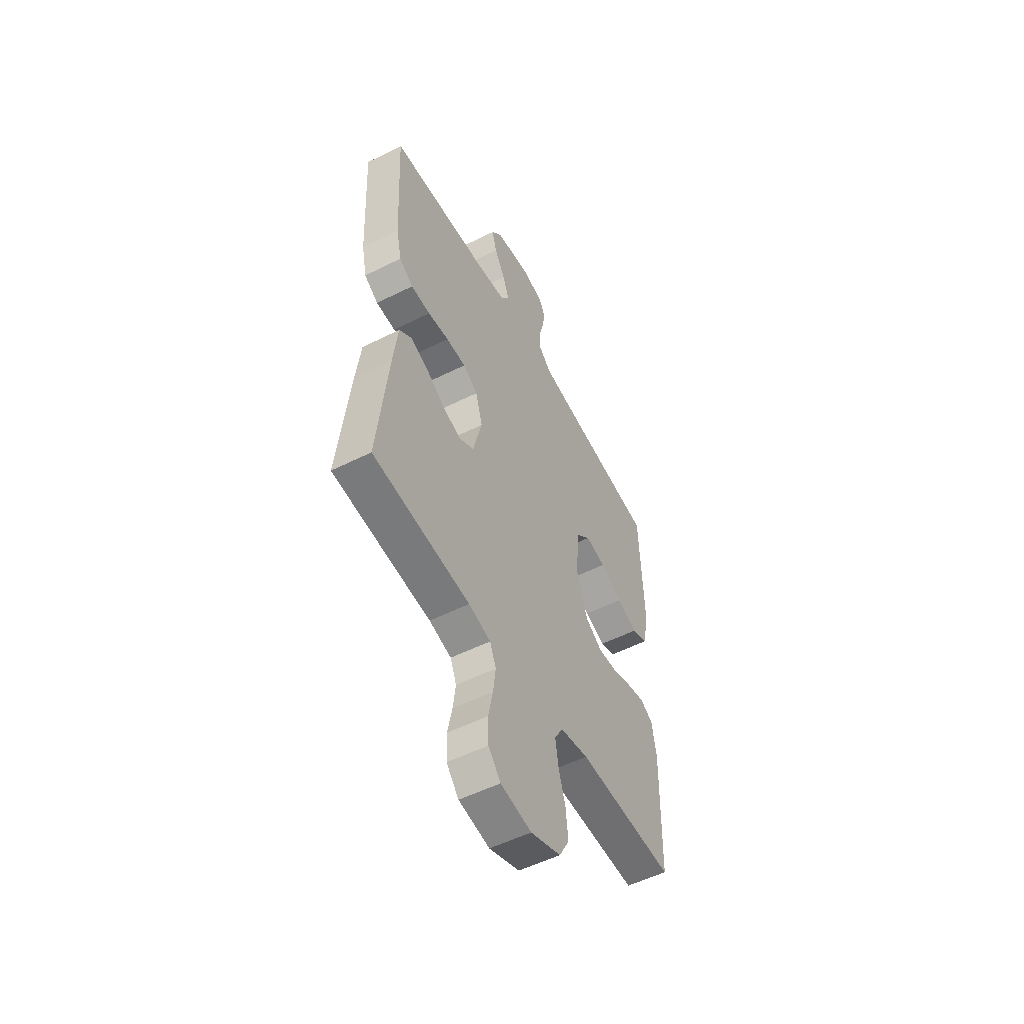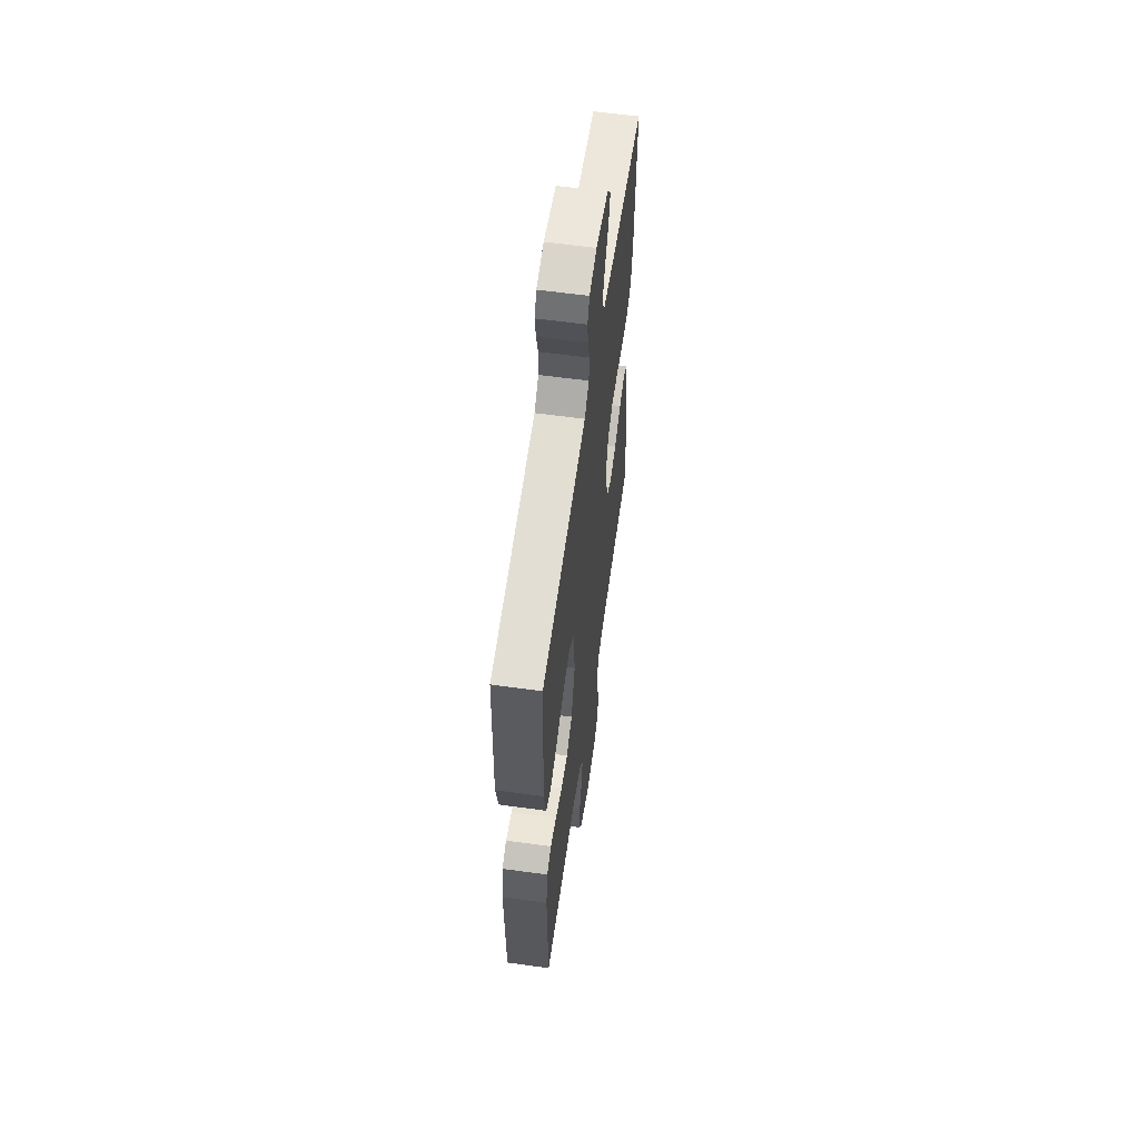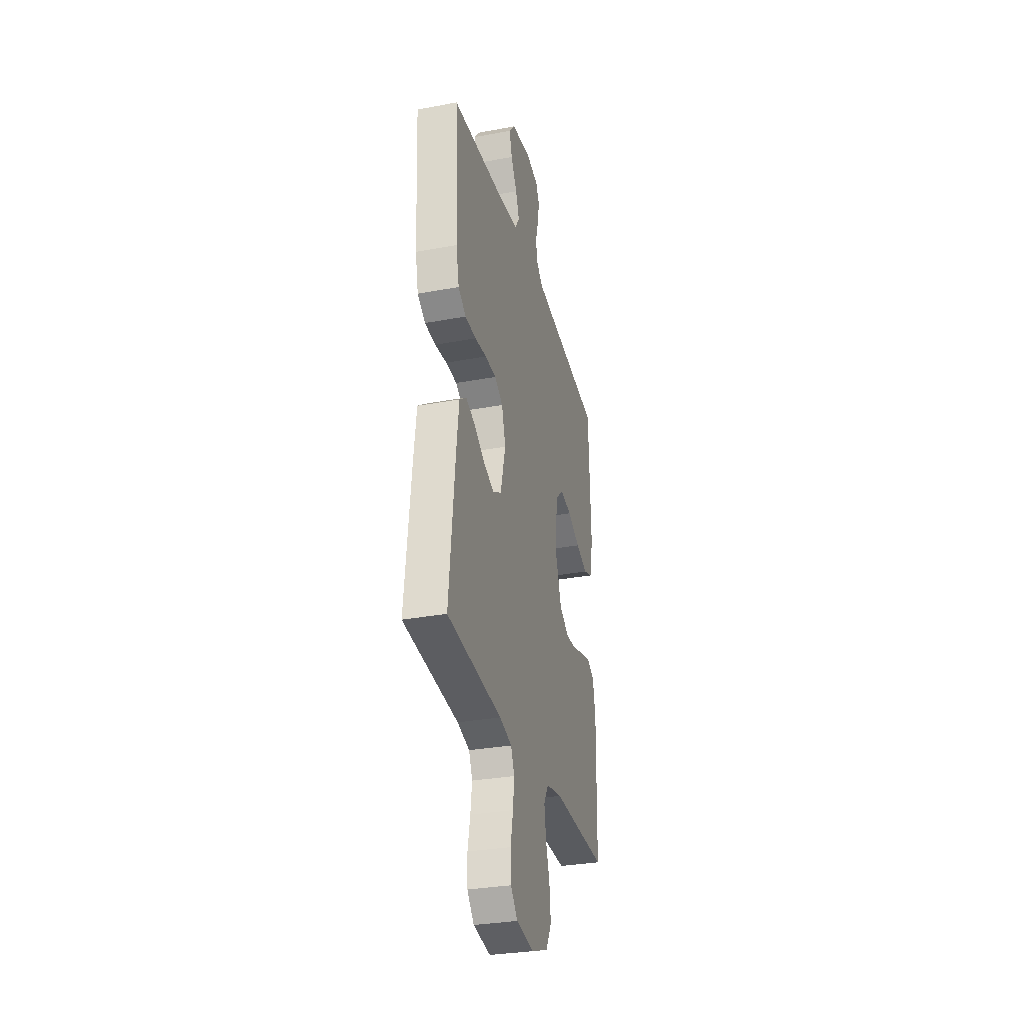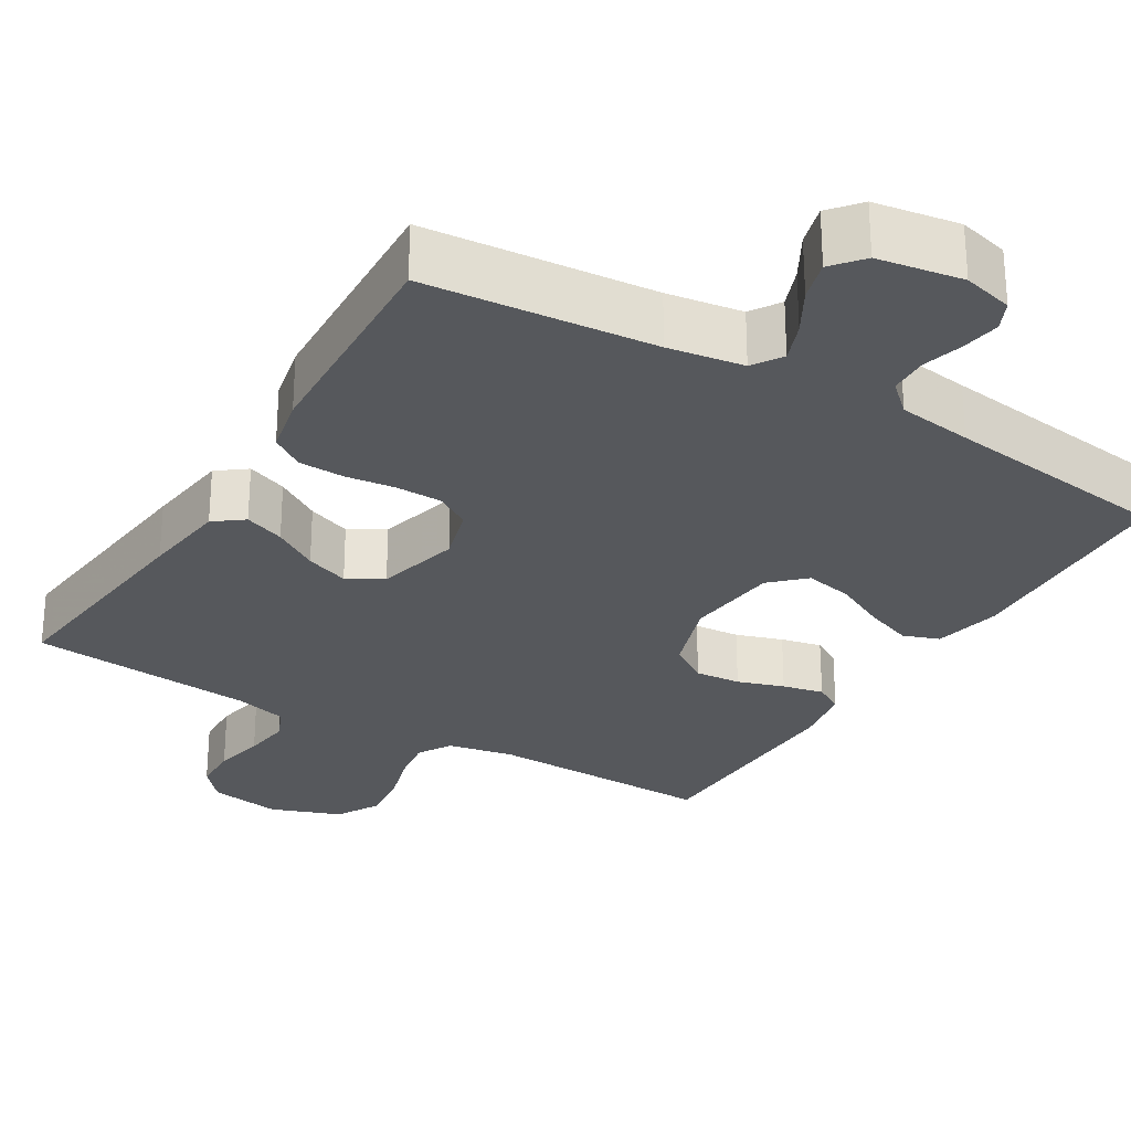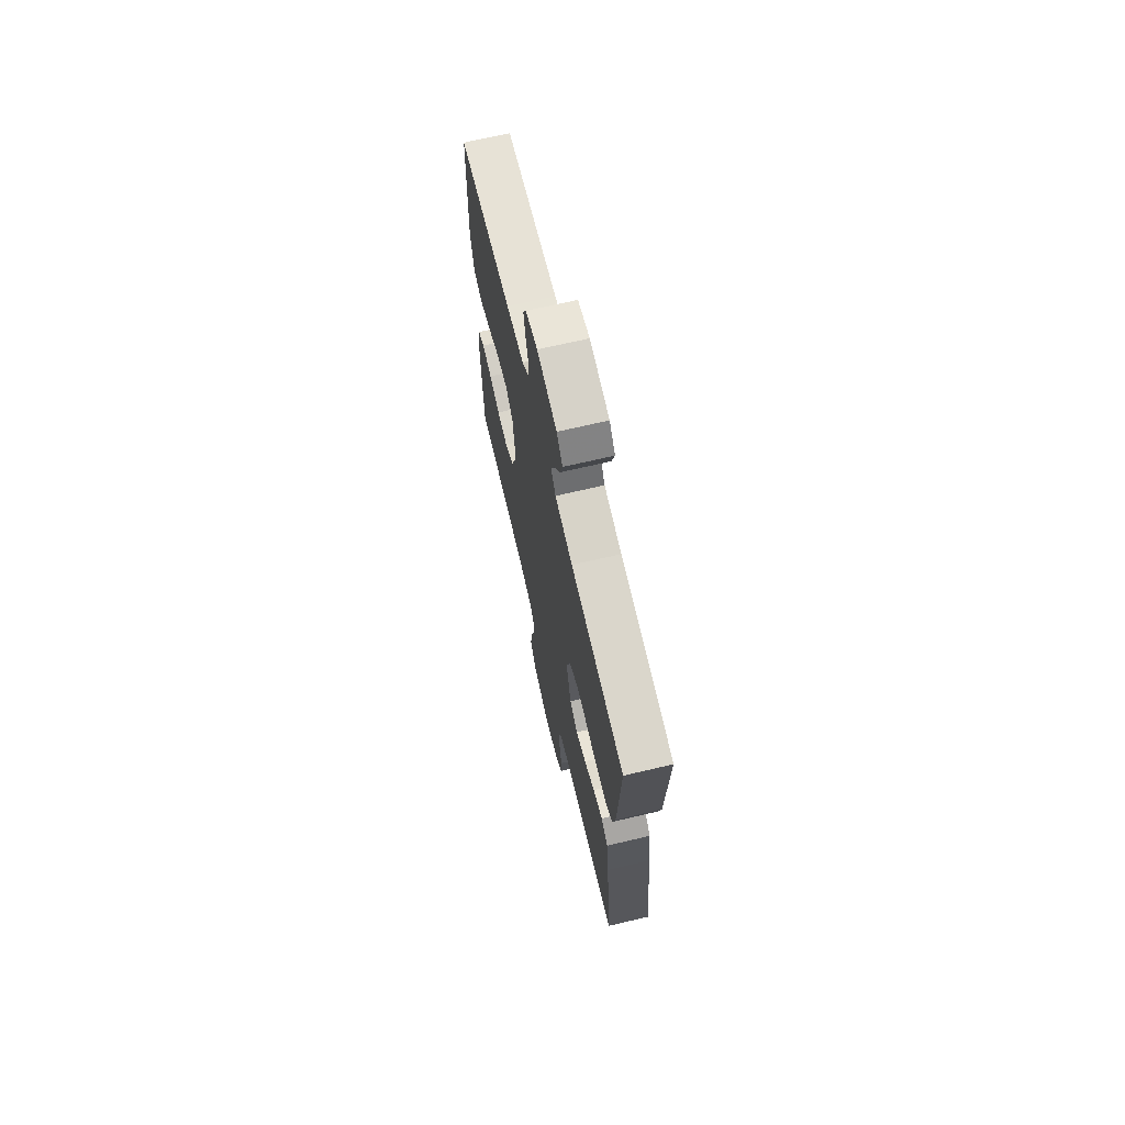
<metadata>
{"format":"obj","ext":"obj","renderer":"f3d","projection":"perspective","resolution":1024,"background":"white","views":[{"elev":-53.6,"azim":-61.9,"up":"+Z"},{"elev":59.3,"azim":98.1,"up":"+Z"},{"elev":-31.4,"azim":-75.2,"up":"+Z"},{"elev":-27.7,"azim":-31.1,"up":"+Y"},{"elev":69.5,"azim":-103.2,"up":"+Z"}]}
</metadata>
<code>
v 0.5 0.07 0.5
v 0.511 0.07 0.2
v 0.492 0.07 0.111
v 0.445 0.07 0.094
v 0.381 0.07 0.118
v 0.313 0.07 0.152
v 0.25 0.07 0.165
v 0.207 0.07 0.124
v 0.194 0.07 0
v 0.228 0.07 -0.101
v 0.28 0.07 -0.136
v 0.34 0.07 -0.131
v 0.401 0.07 -0.111
v 0.455 0.07 -0.099
v 0.493 0.07 -0.121
v 0.507 0.07 -0.2
v 0.5 0.07 -0.5
v 0.2 0.07 -0.493
v 0.113 0.07 -0.51
v 0.087 0.07 -0.554
v 0.096 0.07 -0.615
v 0.117 0.07 -0.685
v 0.124 0.07 -0.753
v 0.093 0.07 -0.809
v 0 0.07 -0.843
v -0.095 0.07 -0.827
v -0.133 0.07 -0.783
v -0.135 0.07 -0.721
v -0.121 0.07 -0.653
v -0.113 0.07 -0.591
v -0.132 0.07 -0.546
v -0.2 0.07 -0.528
v -0.5 0.07 -0.5
v -0.468 0.07 -0.2
v -0.454 0.07 -0.088
v -0.416 0.07 -0.059
v -0.363 0.07 -0.079
v -0.304 0.07 -0.116
v -0.247 0.07 -0.137
v -0.201 0.07 -0.11
v -0.173 0.07 0
v -0.194 0.07 0.073
v -0.24 0.07 0.101
v -0.301 0.07 0.102
v -0.366 0.07 0.094
v -0.426 0.07 0.096
v -0.469 0.07 0.125
v -0.485 0.07 0.2
v -0.5 0.07 0.5
v -0.2 0.07 0.526
v -0.101 0.07 0.541
v -0.076 0.07 0.58
v -0.096 0.07 0.632
v -0.129 0.07 0.69
v -0.144 0.07 0.743
v -0.111 0.07 0.783
v 0 0.07 0.801
v 0.066 0.07 0.784
v 0.084 0.07 0.746
v 0.076 0.07 0.695
v 0.061 0.07 0.641
v 0.063 0.07 0.59
v 0.102 0.07 0.554
v 0.2 0.07 0.54
v 0.5 0 0.5
v 0.511 0 0.2
v 0.492 0 0.111
v 0.445 0 0.094
v 0.381 0 0.118
v 0.313 0 0.152
v 0.25 0 0.165
v 0.207 0 0.124
v 0.194 0 0
v 0.228 0 -0.101
v 0.28 0 -0.136
v 0.34 0 -0.131
v 0.401 0 -0.111
v 0.455 0 -0.099
v 0.493 0 -0.121
v 0.507 0 -0.2
v 0.5 0 -0.5
v 0.2 0 -0.493
v 0.113 0 -0.51
v 0.087 0 -0.554
v 0.096 0 -0.615
v 0.117 0 -0.685
v 0.124 0 -0.753
v 0.093 0 -0.809
v 0 0 -0.843
v -0.095 0 -0.827
v -0.133 0 -0.783
v -0.135 0 -0.721
v -0.121 0 -0.653
v -0.113 0 -0.591
v -0.132 0 -0.546
v -0.2 0 -0.528
v -0.5 0 -0.5
v -0.468 0 -0.2
v -0.454 0 -0.088
v -0.416 0 -0.059
v -0.363 0 -0.079
v -0.304 0 -0.116
v -0.247 0 -0.137
v -0.201 0 -0.11
v -0.173 0 0
v -0.194 0 0.073
v -0.24 0 0.101
v -0.301 0 0.102
v -0.366 0 0.094
v -0.426 0 0.096
v -0.469 0 0.125
v -0.485 0 0.2
v -0.5 0 0.5
v -0.2 0 0.526
v -0.101 0 0.541
v -0.076 0 0.58
v -0.096 0 0.632
v -0.129 0 0.69
v -0.144 0 0.743
v -0.111 0 0.783
v 0 0 0.801
v 0.066 0 0.784
v 0.084 0 0.746
v 0.076 0 0.695
v 0.061 0 0.641
v 0.063 0 0.59
v 0.102 0 0.554
v 0.2 0 0.54
f 58 59 60 61
f 56 57 58 61
f 56 61 62
f 53 54 55 56
f 52 53 56 62
f 51 52 62 63
f 47 48 49 50
f 44 45 46 47
f 43 44 47 50
f 42 43 50 51
f 35 36 37 38
f 35 38 39
f 32 33 34 35
f 31 32 35 39
f 30 31 39 40
f 26 27 28 29
f 26 29 30
f 25 26 30
f 21 22 23 24
f 20 21 24 25
f 15 16 17 18
f 15 18 19
f 12 13 14 15
f 11 12 15 19
f 10 11 19 20
f 3 4 5 6
f 1 2 3 6
f 64 1 6 7
f 63 64 7 8
f 41 42 51 63
f 41 63 8 9
f 20 25 30 40
f 20 40 41
f 9 10 20 41
f 125 124 123 122
f 125 122 121 120
f 126 125 120
f 120 119 118 117
f 126 120 117 116
f 127 126 116 115
f 114 113 112 111
f 111 110 109 108
f 114 111 108 107
f 115 114 107 106
f 102 101 100 99
f 103 102 99
f 99 98 97 96
f 103 99 96 95
f 104 103 95 94
f 93 92 91 90
f 94 93 90
f 94 90 89
f 88 87 86 85
f 89 88 85 84
f 82 81 80 79
f 83 82 79
f 79 78 77 76
f 83 79 76 75
f 84 83 75 74
f 70 69 68 67
f 70 67 66 65
f 71 70 65 128
f 72 71 128 127
f 127 115 106 105
f 73 72 127 105
f 104 94 89 84
f 105 104 84
f 105 84 74 73
f 1 65 66 2
f 2 66 67 3
f 3 67 68 4
f 4 68 69 5
f 5 69 70 6
f 6 70 71 7
f 7 71 72 8
f 8 72 73 9
f 9 73 74 10
f 10 74 75 11
f 11 75 76 12
f 12 76 77 13
f 13 77 78 14
f 14 78 79 15
f 15 79 80 16
f 16 80 81 17
f 17 81 82 18
f 18 82 83 19
f 19 83 84 20
f 20 84 85 21
f 21 85 86 22
f 22 86 87 23
f 23 87 88 24
f 24 88 89 25
f 25 89 90 26
f 26 90 91 27
f 27 91 92 28
f 28 92 93 29
f 29 93 94 30
f 30 94 95 31
f 31 95 96 32
f 32 96 97 33
f 33 97 98 34
f 34 98 99 35
f 35 99 100 36
f 36 100 101 37
f 37 101 102 38
f 38 102 103 39
f 39 103 104 40
f 40 104 105 41
f 41 105 106 42
f 42 106 107 43
f 43 107 108 44
f 44 108 109 45
f 45 109 110 46
f 46 110 111 47
f 47 111 112 48
f 48 112 113 49
f 49 113 114 50
f 50 114 115 51
f 51 115 116 52
f 52 116 117 53
f 53 117 118 54
f 54 118 119 55
f 55 119 120 56
f 56 120 121 57
f 57 121 122 58
f 58 122 123 59
f 59 123 124 60
f 60 124 125 61
f 61 125 126 62
f 62 126 127 63
f 63 127 128 64
f 64 128 65 1

</code>
